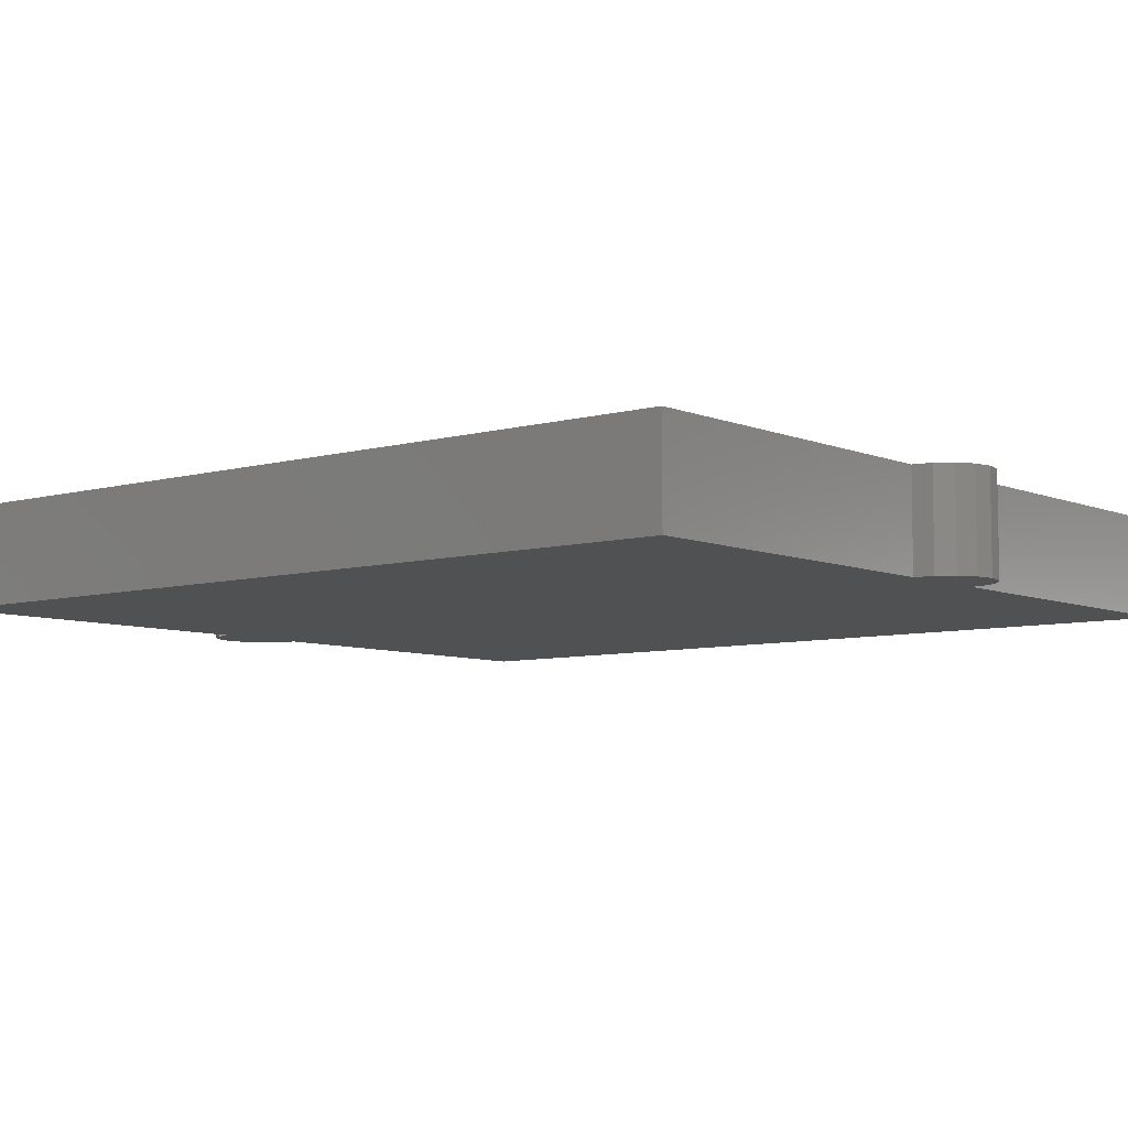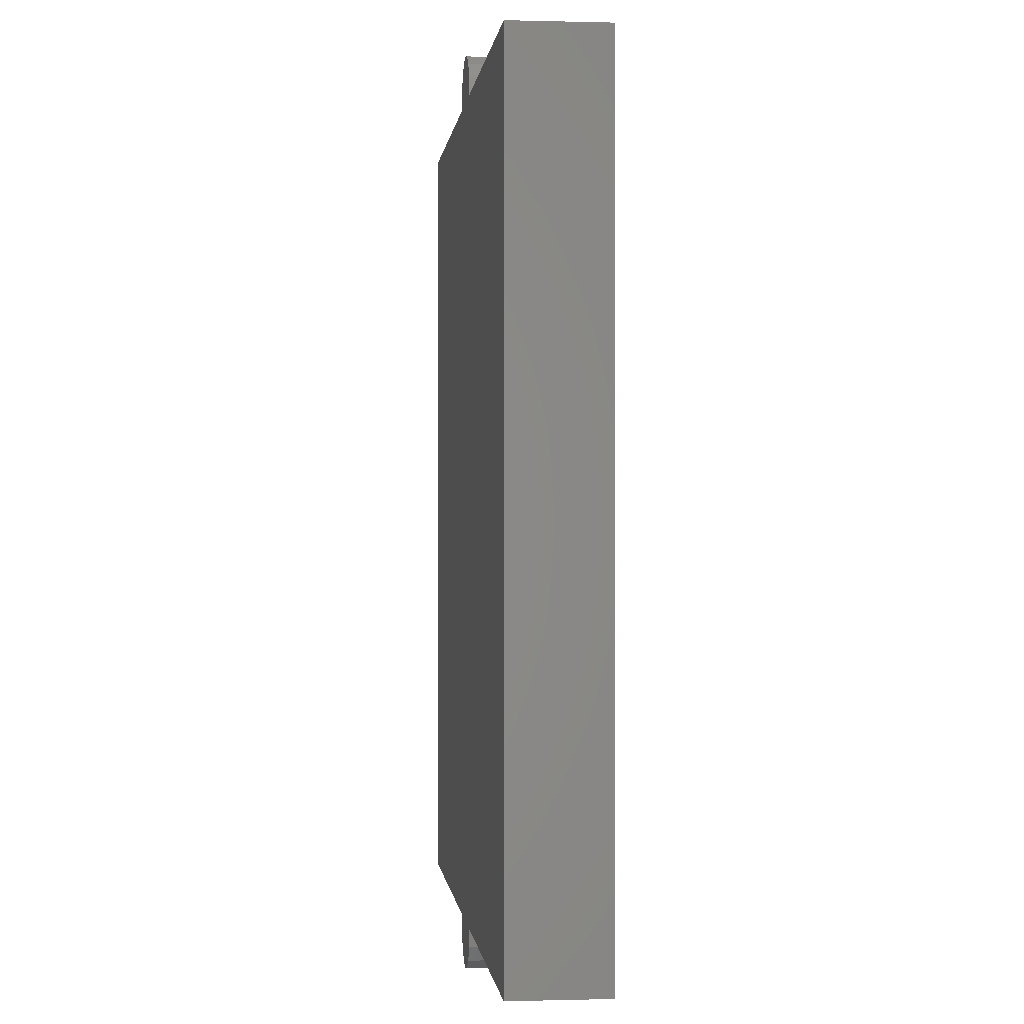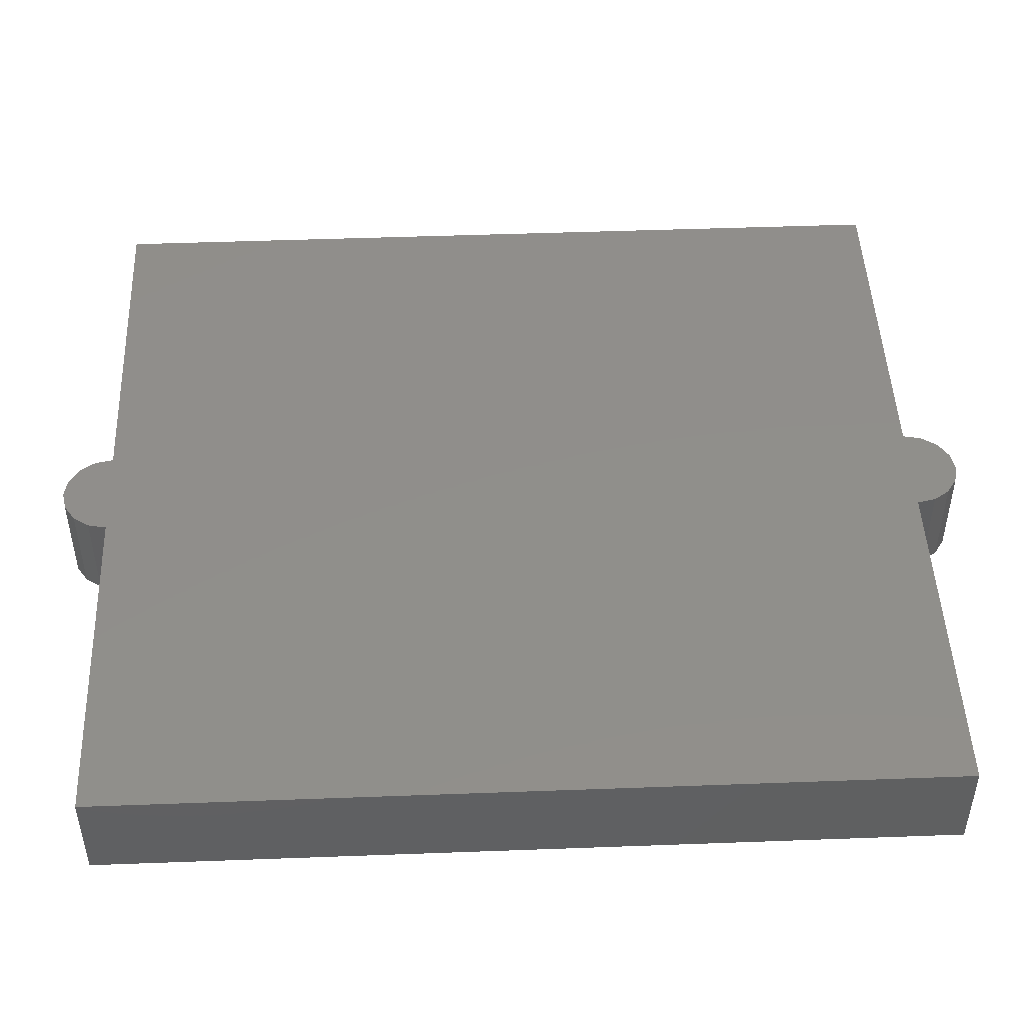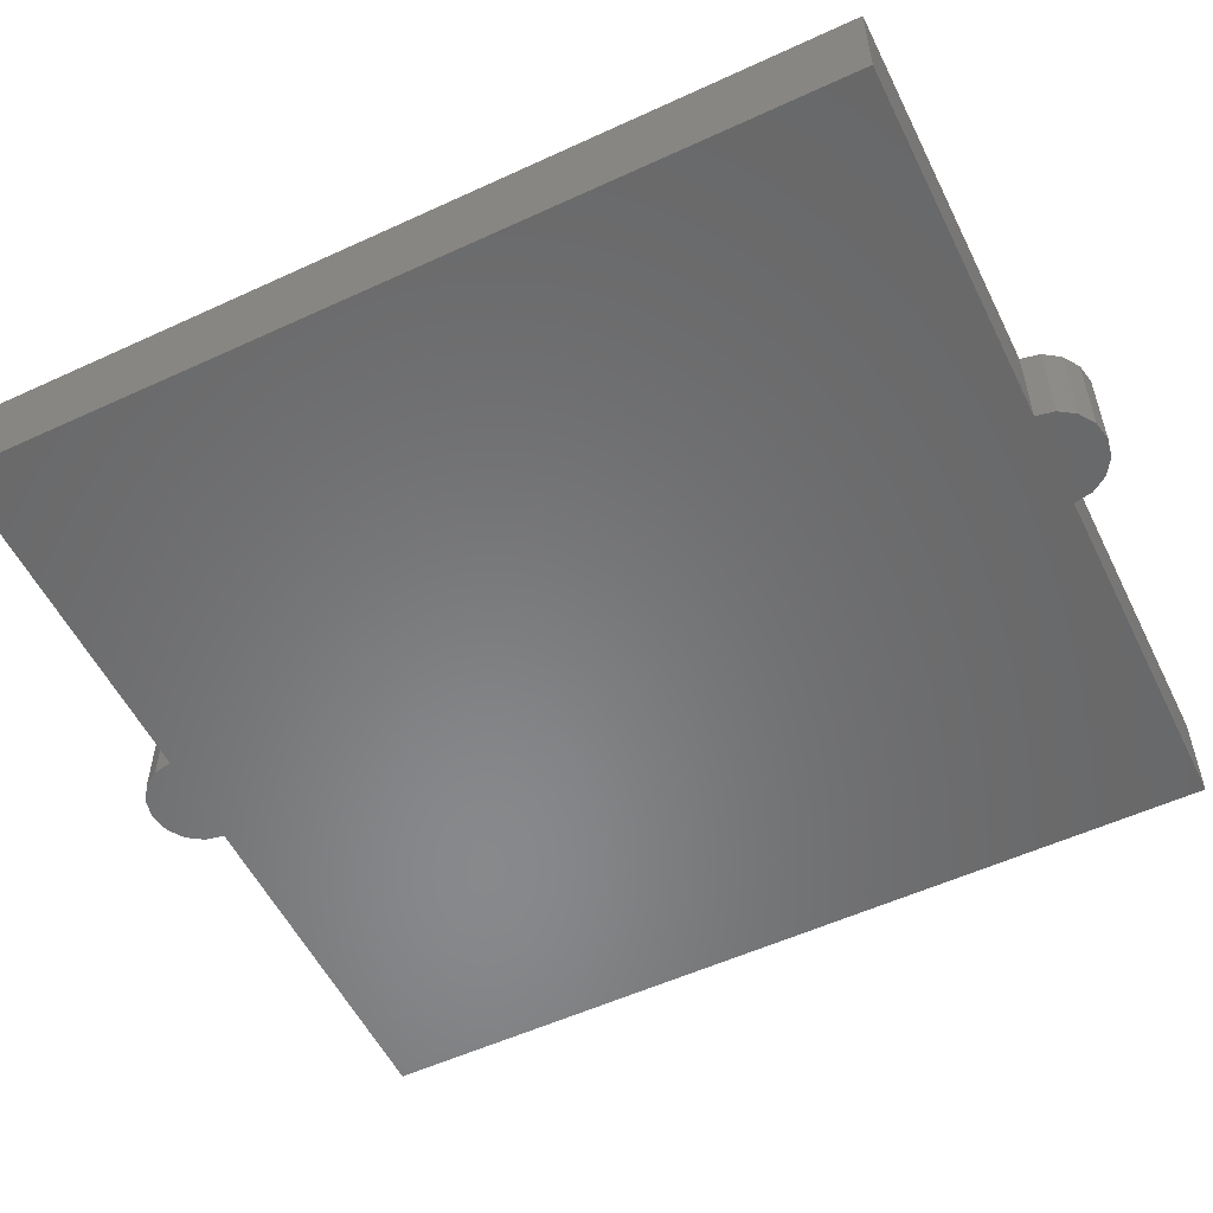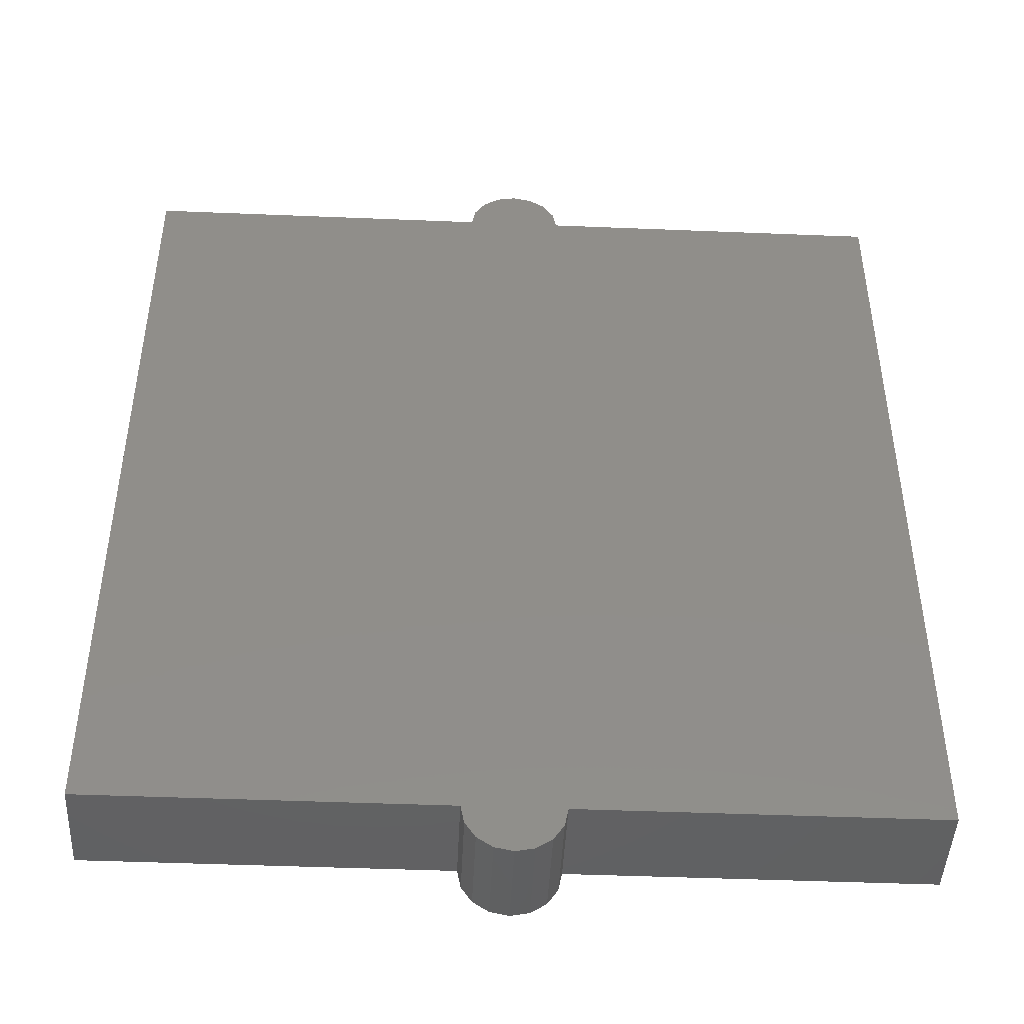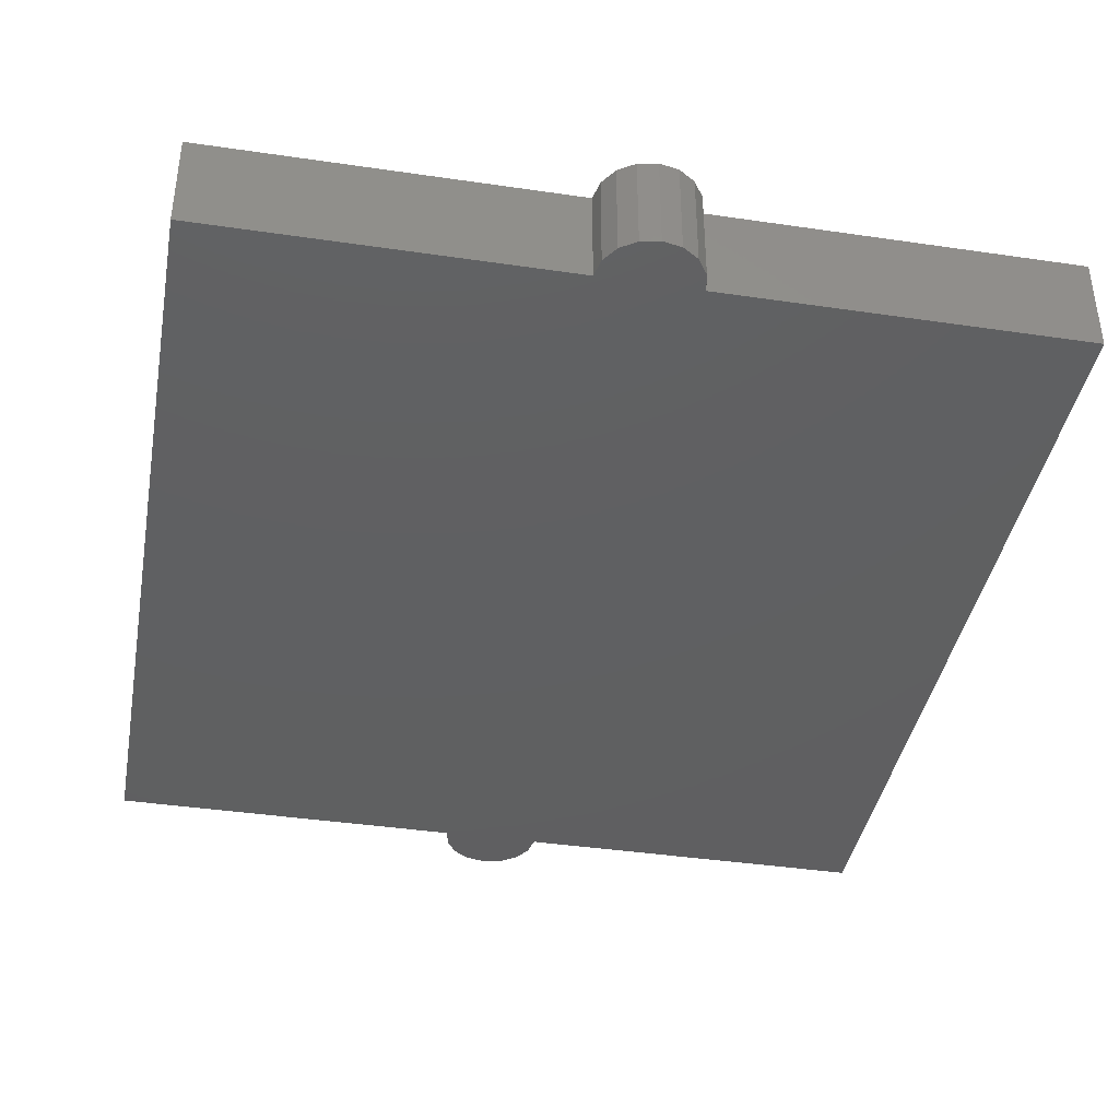
<metadata>
{"format":"stl","ext":"stl","renderer":"f3d","projection":"perspective","resolution":1024,"background":"white","views":[{"elev":-6.9,"azim":-50.5,"up":"+Z"},{"elev":-0.2,"azim":-95.9,"up":"+Y"},{"elev":47.5,"azim":-92.4,"up":"+Z"},{"elev":-55.0,"azim":-64.0,"up":"+Z"},{"elev":-45.3,"azim":177.3,"up":"+Y"},{"elev":-40.1,"azim":169.7,"up":"+Z"}]}
</metadata>
<code>
# stl→obj: 78 verts, 148 faces
v -0.552 0.232 -0.28
v -0.552 0.82 -0.28
v -0.24 0.82 -0.28
v -0.24 0.232 -0.28
v -0.22 0.212 -0.28
v -0.22 0.84 -0.28
v -0.176 0.84 -0.28
v -0.176 0.212 -0.28
v 0.24 0.232 -0.28
v 0.24 0.82 -0.28
v 0.552 0.82 -0.28
v 0.552 0.232 -0.28
v 0.176 0.212 -0.28
v 0.176 0.84 -0.28
v 0.22 0.84 -0.28
v 0.22 0.212 -0.28
v -0.572 0.84 -0.28
v -0.572 0.88 -0.28
v -0.22 0.88 -0.28
v -0.176 0.88 -0.28
v 0.176 0.88 -0.28
v 0.22 0.88 -0.28
v 0.572 0.88 -0.28
v 0.572 0.84 -0.28
v -0.22 1.508 -0.28
v -0.176 1.508 -0.28
v 0.176 1.508 -0.28
v 0.22 1.508 -0.28
v -0.08 1.56 -0.28
v 0.08 1.56 -0.28
v 0.66 1.56 -0.28
v 0.572 1.508 -0.28
v 0.66 0.16 -0.28
v 0.572 0.212 -0.28
v 0.08 0.16 -0.28
v -0.08 0.16 -0.28
v -0.66 0.16 -0.28
v -0.572 0.212 -0.28
v -0.66 1.56 -0.28
v -0.572 1.508 -0.28
v -0.08 0.16 -0.12
v 0.08 0.16 -0.12
v 0.08 1.56 -0.12
v -0.08 1.56 -0.12
v 0.66 1.56 -0.12
v 0.66 0.16 -0.12
v -0.66 0.16 -0.12
v -0.66 1.56 -0.12
v 0.07391 0.1294 -0.12
v 0.07391 0.1294 -0.28
v 0.05657 0.1034 -0.12
v 0.05657 0.1034 -0.28
v 0.03061 0.08609 -0.12
v 0.03061 0.08609 -0.28
v -0 0.08 -0.12
v -0 0.08 -0.28
v -0.03061 0.08609 -0.12
v -0.03061 0.08609 -0.28
v -0.05657 0.1034 -0.12
v -0.05657 0.1034 -0.28
v -0.07391 0.1294 -0.12
v -0.07391 0.1294 -0.28
v 0 0.08 -0.12
v -0.07391 1.591 -0.12
v -0.07391 1.591 -0.28
v -0.05657 1.617 -0.12
v -0.05657 1.617 -0.28
v -0.03061 1.634 -0.12
v -0.03061 1.634 -0.28
v 0 1.64 -0.12
v 0 1.64 -0.28
v 0.03061 1.634 -0.12
v 0.03061 1.634 -0.28
v 0.05657 1.617 -0.12
v 0.05657 1.617 -0.28
v 0.07391 1.591 -0.12
v 0.07391 1.591 -0.28
v -0 1.64 -0.12
f 1 2 3
f 3 4 1
f 5 6 7
f 7 8 5
f 9 10 11
f 11 12 9
f 13 14 15
f 15 16 13
f 17 18 19
f 19 6 17
f 6 19 20
f 20 7 6
f 7 20 21
f 21 14 7
f 14 21 22
f 22 15 14
f 15 22 23
f 23 24 15
f 19 25 26
f 26 20 19
f 21 27 28
f 28 22 21
f 29 30 27
f 27 26 29
f 28 27 30
f 28 30 31
f 31 32 28
f 23 32 31
f 23 31 33
f 33 24 23
f 33 34 24
f 33 16 34
f 16 33 35
f 35 13 16
f 35 36 8
f 8 13 35
f 36 5 8
f 5 36 37
f 37 38 5
f 37 17 38
f 17 37 39
f 39 18 17
f 18 39 40
f 40 39 29
f 29 25 40
f 26 25 29
f 17 6 3
f 3 2 17
f 14 13 8
f 8 7 14
f 38 1 4
f 4 5 38
f 3 6 5
f 5 4 3
f 17 2 1
f 1 38 17
f 15 24 11
f 11 10 15
f 16 9 12
f 12 34 16
f 11 24 34
f 34 12 11
f 15 10 9
f 9 16 15
f 20 26 27
f 27 21 20
f 18 40 25
f 25 19 18
f 22 28 32
f 32 23 22
f 41 42 43
f 41 43 44
f 45 43 42
f 45 42 46
f 46 42 35
f 46 35 33
f 43 45 31
f 43 31 30
f 45 46 33
f 45 33 31
f 39 37 47
f 39 47 48
f 29 39 48
f 29 48 44
f 37 36 41
f 37 41 47
f 47 41 44
f 47 44 48
f 35 42 49
f 35 49 50
f 50 49 51
f 50 51 52
f 52 51 53
f 52 53 54
f 54 53 55
f 54 55 56
f 56 55 57
f 56 57 58
f 58 57 59
f 58 59 60
f 60 59 61
f 60 61 62
f 62 61 41
f 62 41 36
f 35 50 52
f 35 52 54
f 35 54 56
f 35 56 58
f 35 58 60
f 35 60 62
f 35 62 36
f 41 61 59
f 41 59 57
f 41 57 63
f 41 63 53
f 41 53 51
f 41 51 49
f 41 49 42
f 29 44 64
f 29 64 65
f 65 64 66
f 65 66 67
f 67 66 68
f 67 68 69
f 69 68 70
f 69 70 71
f 71 70 72
f 71 72 73
f 73 72 74
f 73 74 75
f 75 74 76
f 75 76 77
f 77 76 43
f 77 43 30
f 29 65 67
f 29 67 69
f 29 69 71
f 29 71 73
f 29 73 75
f 29 75 77
f 29 77 30
f 43 76 74
f 43 74 72
f 43 72 78
f 43 78 68
f 43 68 66
f 43 66 64
f 43 64 44

</code>
